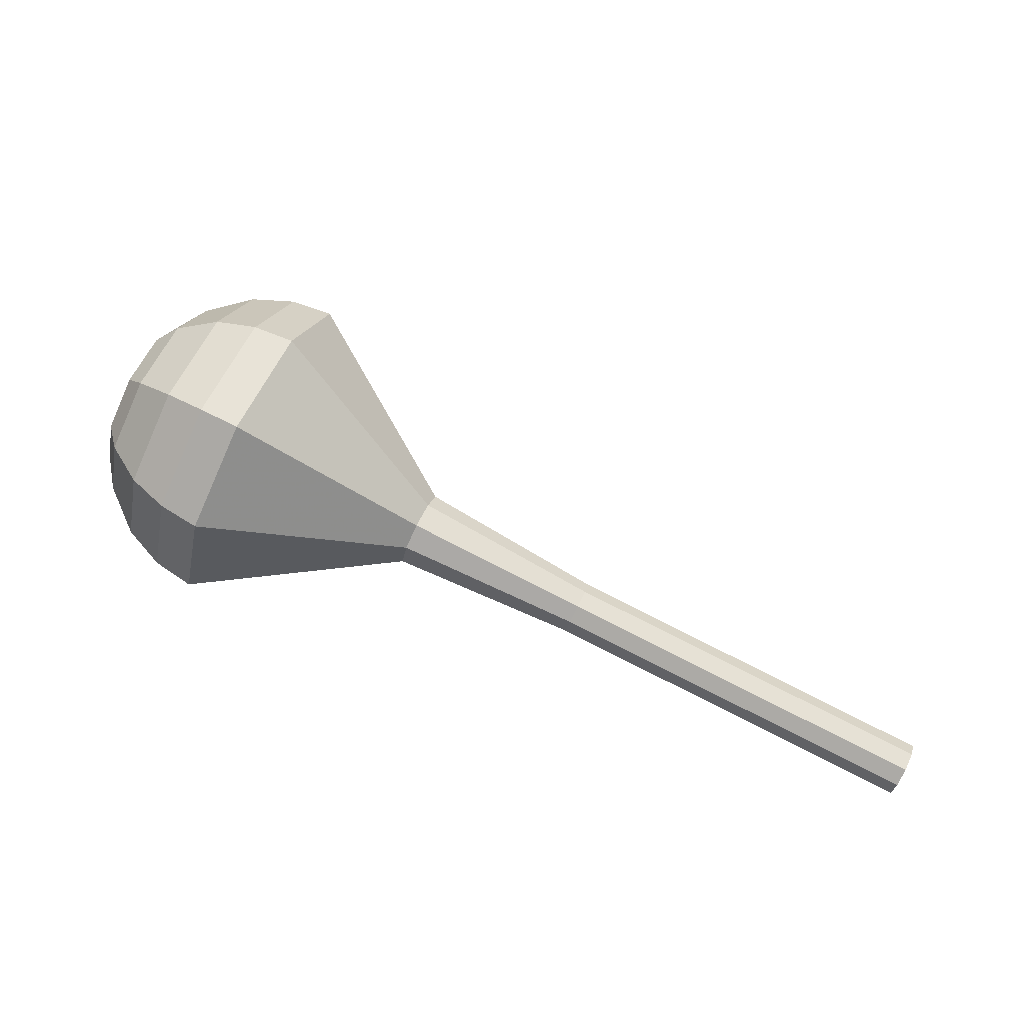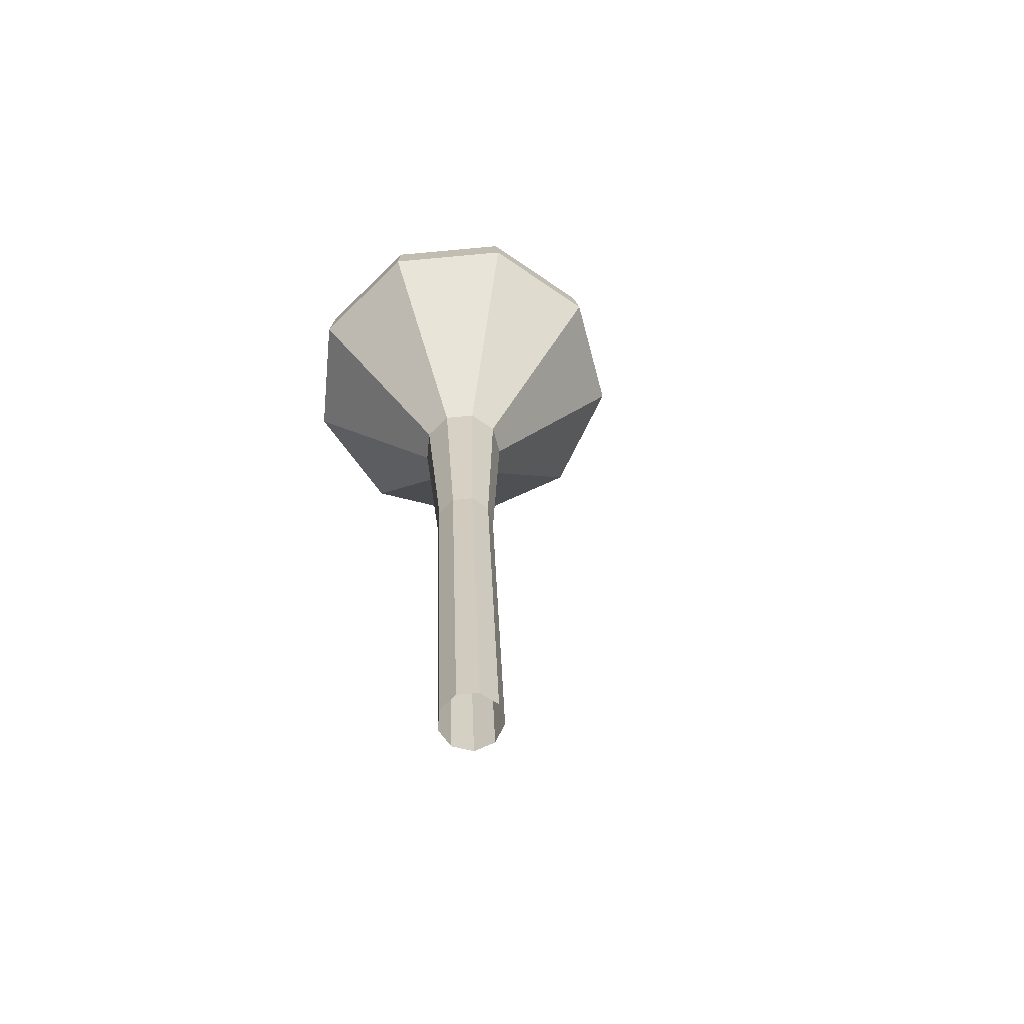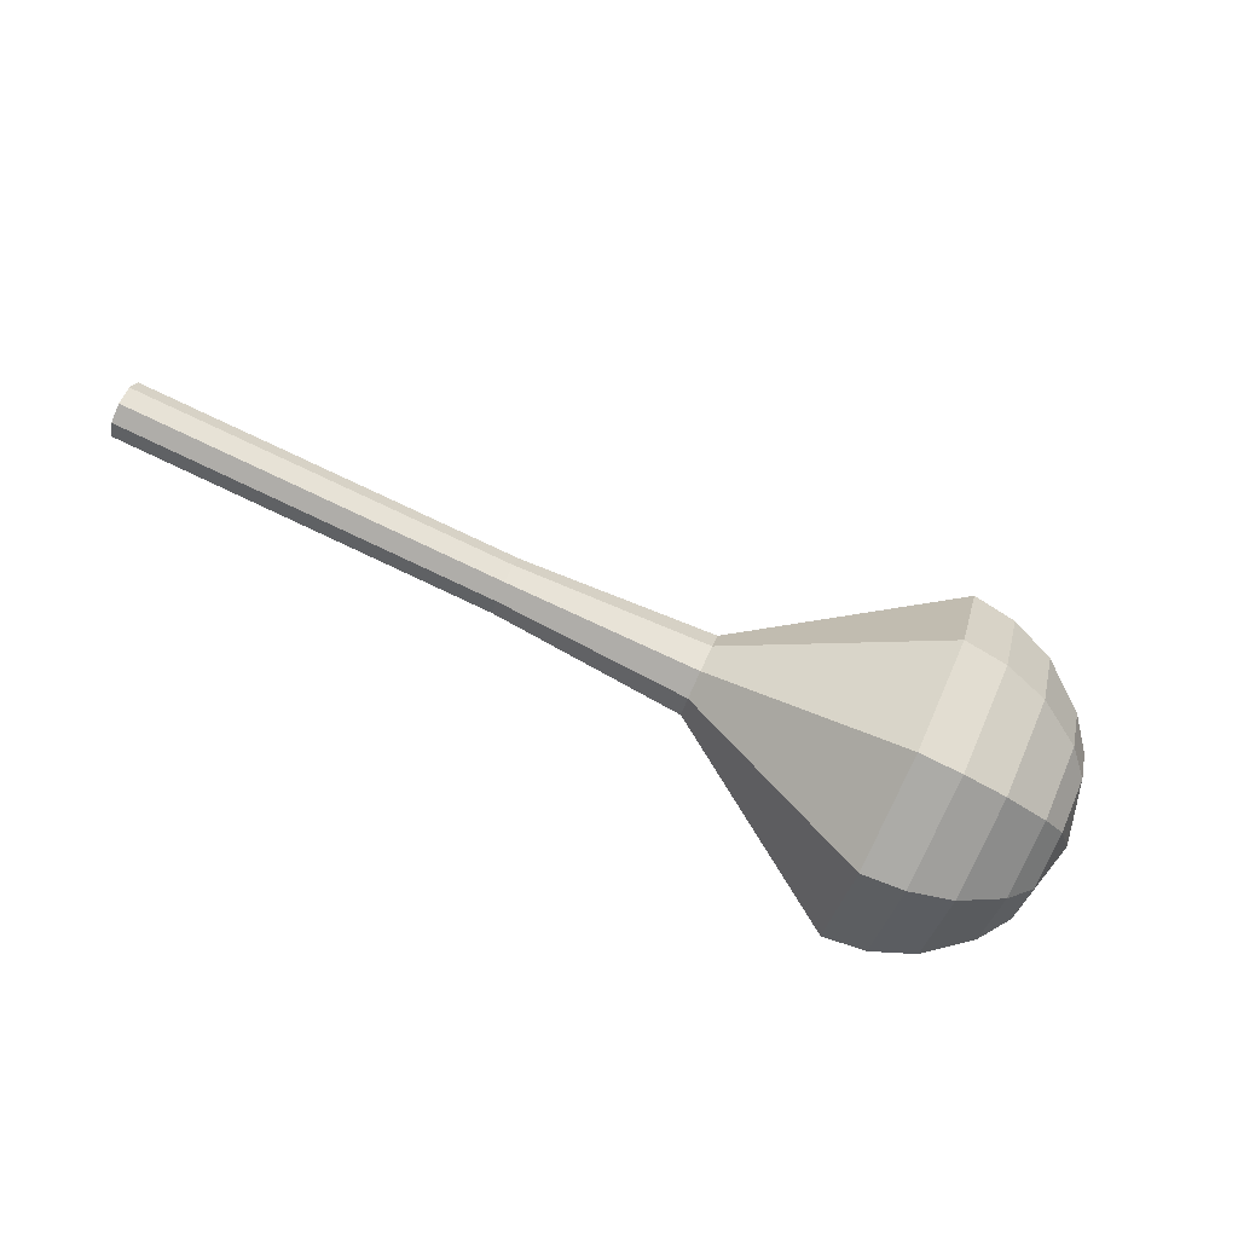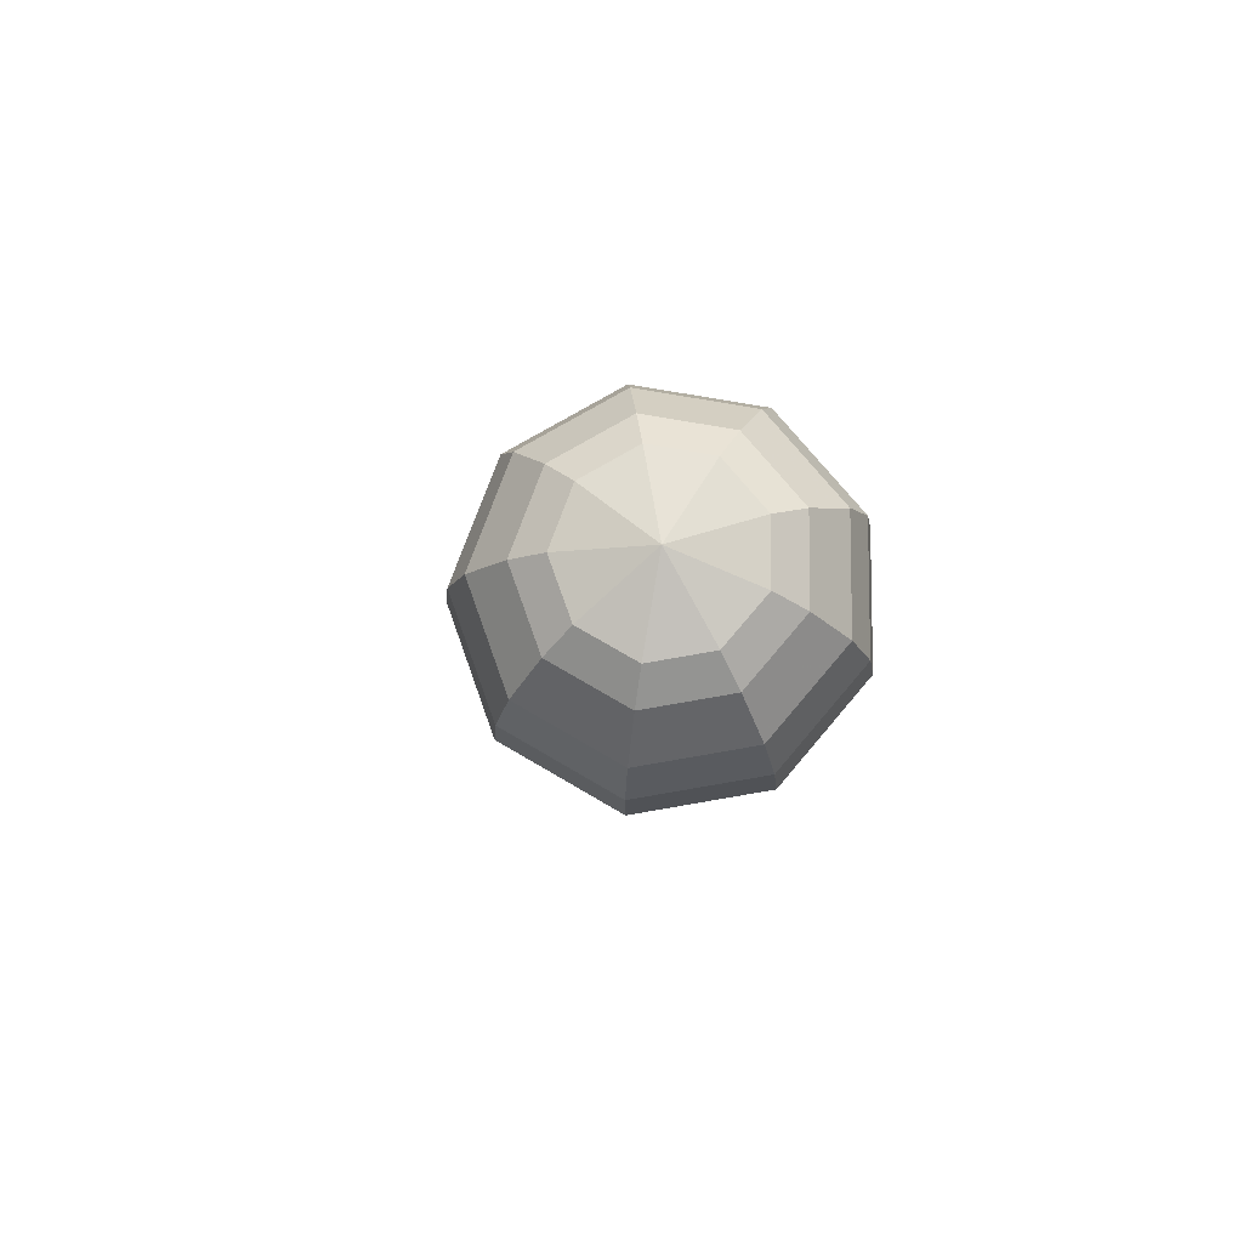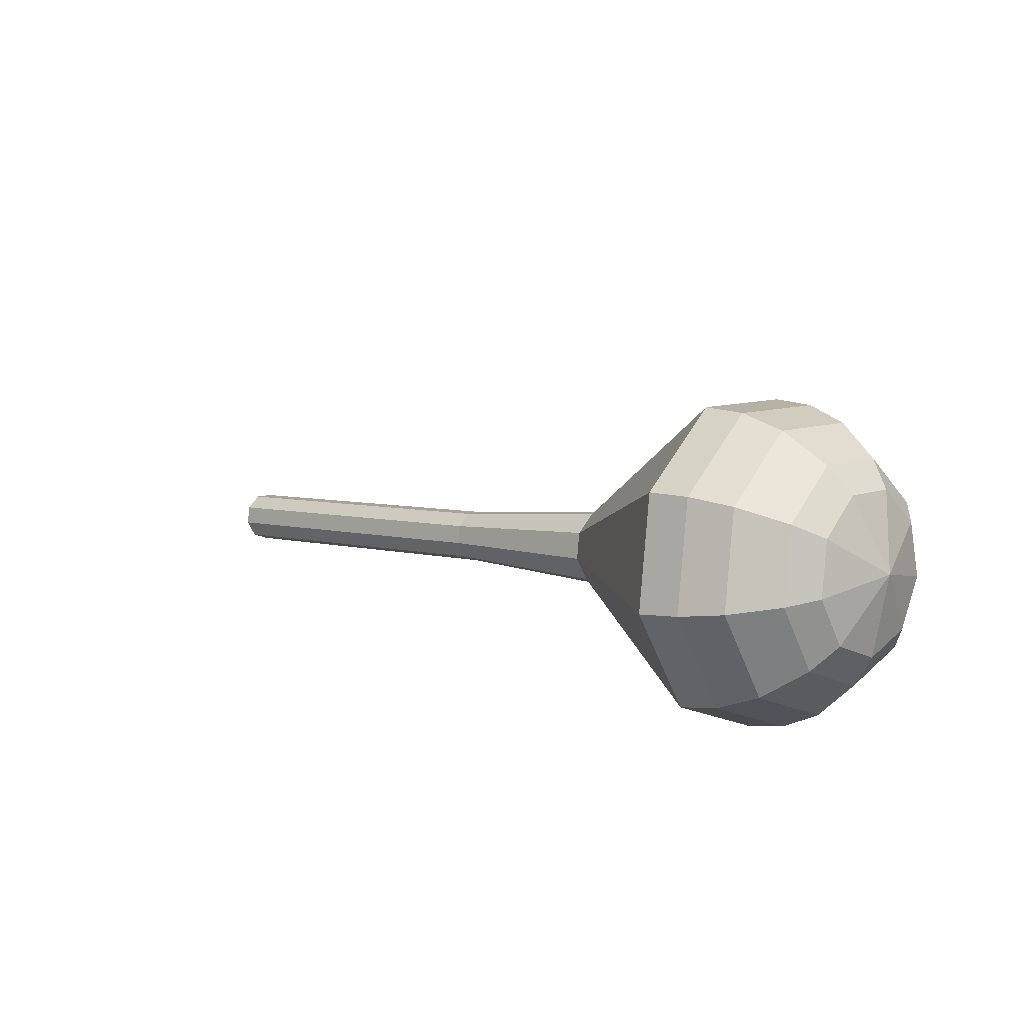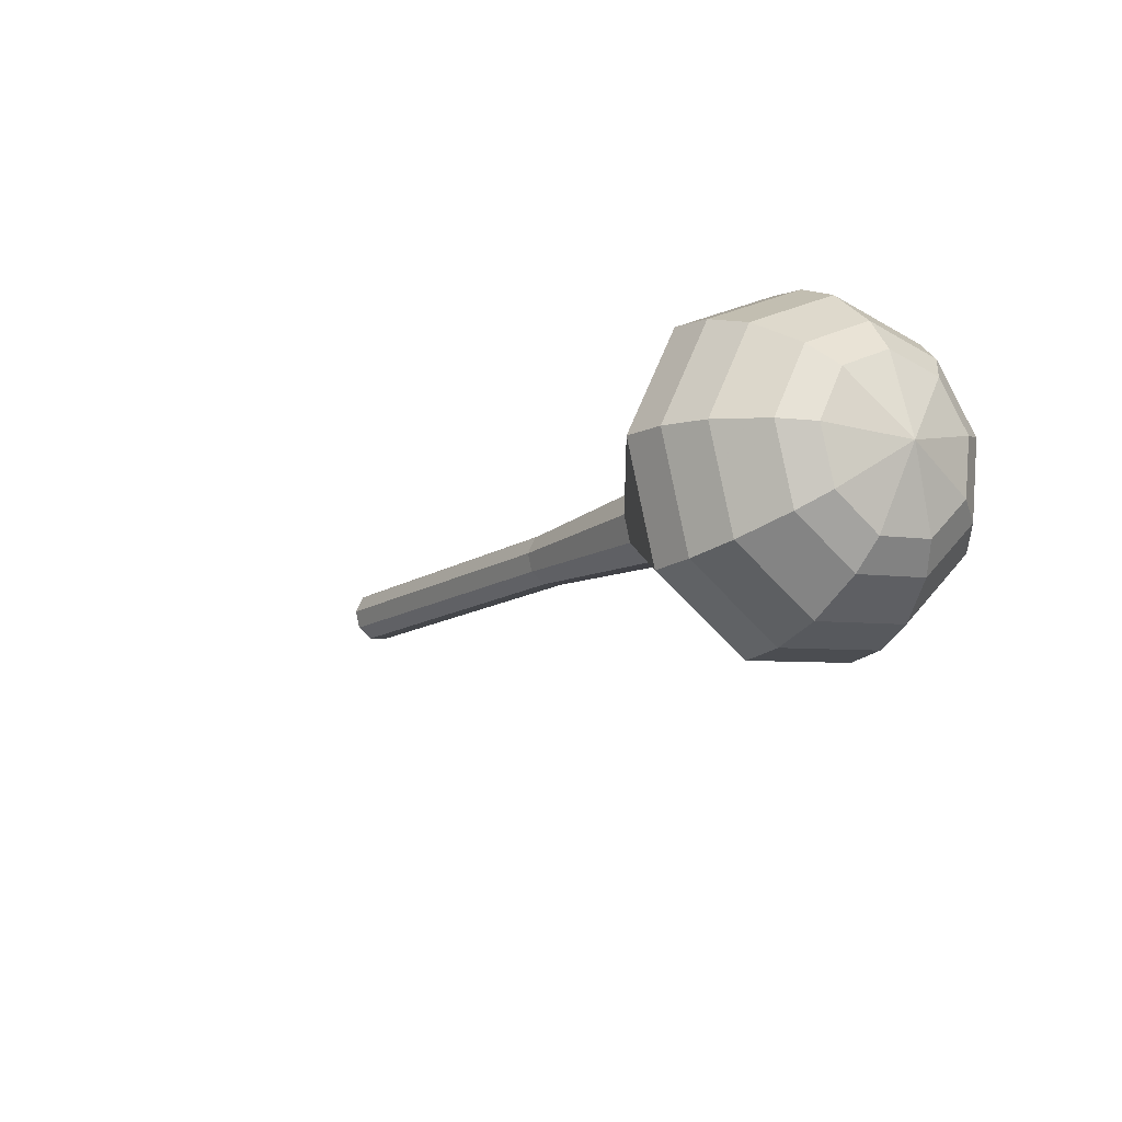
<metadata>
{"format":"obj","ext":"obj","renderer":"f3d","projection":"perspective","resolution":1024,"background":"white","views":[{"elev":50.9,"azim":-174.6,"up":"+Z"},{"elev":42.7,"azim":-105.0,"up":"+Y"},{"elev":-50.7,"azim":-30.5,"up":"+Y"},{"elev":-0.7,"azim":73.3,"up":"+Z"},{"elev":22.4,"azim":24.3,"up":"+Z"},{"elev":-33.5,"azim":42.8,"up":"+Y"}]}
</metadata>
<code>
g tube1
v 158.8 158.5 104.7
v 159.1 158.7 103.9
v 159.4 159.4 103.5
v 159.6 160.2 103.7
v 159.7 160.8 104.3
v 159.5 160.8 105.1
v 159.2 160.3 105.8
v 158.9 159.5 105.9
v 158.8 158.8 105.5
v 158.8 158.5 104.7
v 162.8 157.2 105.6
v 163.1 157.4 104.8
v 163.4 158 104.4
v 163.6 158.9 104.6
v 163.7 159.4 105.2
v 163.5 159.5 106
v 163.2 159 106.7
v 162.9 158.2 106.8
v 162.7 157.5 106.4
v 162.8 157.2 105.6
v 166.8 155.8 106.5
v 167 156 105.8
v 167.3 156.7 105.3
v 167.6 157.5 105.5
v 167.6 158.1 106.1
v 167.5 158.1 107
v 167.2 157.7 107.6
v 166.9 156.9 107.7
v 166.7 156.1 107.3
v 166.8 155.8 106.5
v 170.7 154.5 107.4
v 171 154.7 106.7
v 171.3 155.4 106.2
v 171.6 156.2 106.4
v 171.6 156.8 107
v 171.4 156.8 107.9
v 171.1 156.3 108.5
v 170.8 155.5 108.7
v 170.7 154.8 108.2
v 170.7 154.5 107.4
v 174.7 153.2 108.4
v 175 153.4 107.6
v 175.3 154 107.2
v 175.5 154.9 107.3
v 175.6 155.4 107.9
v 175.4 155.5 108.8
v 175.1 155 109.4
v 174.8 154.2 109.6
v 174.6 153.5 109.1
v 174.7 153.2 108.4
v 182.5 150 110.2
v 182.9 150.3 109.1
v 183.3 151.3 108.5
v 183.7 152.4 108.7
v 183.7 153.2 109.6
v 183.5 153.3 110.8
v 183 152.6 111.7
v 182.6 151.5 111.9
v 182.4 150.4 111.3
v 182.5 150 110.2
v 188.6 141.9 112
v 190.1 143.2 107.3
v 192.1 147.3 104.8
v 193.5 152.1 105.7
v 193.8 155.5 109.5
v 192.7 155.9 114.5
v 190.9 153 118.3
v 189.1 148.3 119.2
v 188.2 143.9 116.7
v 188.6 141.9 112
v 190.4 141.5 112.4
v 191.9 142.8 107.8
v 193.8 146.7 105.4
v 195.2 151.4 106.3
v 195.4 154.7 110
v 194.4 155.1 114.8
v 192.6 152.3 118.5
v 190.9 147.7 119.4
v 190 143.5 117
v 190.4 141.5 112.4
v 192.4 141.7 112.8
v 193.7 142.8 108.7
v 195.4 146.3 106.5
v 196.6 150.5 107.3
v 196.9 153.5 110.6
v 196 153.8 115
v 194.4 151.3 118.3
v 192.8 147.2 119
v 192 143.4 116.9
v 192.4 141.7 112.8
v 194.6 142.5 113.2
v 195.6 143.4 110.1
v 196.9 146.1 108.4
v 197.9 149.3 109
v 198 151.6 111.5
v 197.4 151.8 114.9
v 196.1 149.9 117.4
v 195 146.8 118
v 194.4 143.9 116.3
v 194.6 142.5 113.2
v 195.9 143.5 113.4
v 196.7 144.2 111.1
v 197.6 146.1 109.9
v 198.3 148.5 110.3
v 198.4 150.1 112.2
v 197.9 150.3 114.6
v 197 148.9 116.5
v 196.2 146.6 116.9
v 195.7 144.5 115.7
v 195.9 143.5 113.4
v 197.9 146.7 113.6
v 197.9 146.7 113.6
v 197.9 146.7 113.6
v 197.9 146.7 113.6
v 197.9 146.7 113.6
v 197.9 146.7 113.6
v 197.9 146.7 113.6
v 197.9 146.7 113.6
v 197.9 146.7 113.6
v 197.9 146.7 113.6
f 1 2 12
f 12 11 1
f 2 3 13
f 13 12 2
f 3 4 14
f 14 13 3
f 4 5 15
f 15 14 4
f 5 6 16
f 16 15 5
f 6 7 17
f 17 16 6
f 7 8 18
f 18 17 7
f 8 9 19
f 19 18 8
f 9 10 20
f 20 19 9
f 11 12 22
f 22 21 11
f 12 13 23
f 23 22 12
f 13 14 24
f 24 23 13
f 14 15 25
f 25 24 14
f 15 16 26
f 26 25 15
f 16 17 27
f 27 26 16
f 17 18 28
f 28 27 17
f 18 19 29
f 29 28 18
f 19 20 30
f 30 29 19
f 21 22 32
f 32 31 21
f 22 23 33
f 33 32 22
f 23 24 34
f 34 33 23
f 24 25 35
f 35 34 24
f 25 26 36
f 36 35 25
f 26 27 37
f 37 36 26
f 27 28 38
f 38 37 27
f 28 29 39
f 39 38 28
f 29 30 40
f 40 39 29
f 31 32 42
f 42 41 31
f 32 33 43
f 43 42 32
f 33 34 44
f 44 43 33
f 34 35 45
f 45 44 34
f 35 36 46
f 46 45 35
f 36 37 47
f 47 46 36
f 37 38 48
f 48 47 37
f 38 39 49
f 49 48 38
f 39 40 50
f 50 49 39
f 41 42 52
f 52 51 41
f 42 43 53
f 53 52 42
f 43 44 54
f 54 53 43
f 44 45 55
f 55 54 44
f 45 46 56
f 56 55 45
f 46 47 57
f 57 56 46
f 47 48 58
f 58 57 47
f 48 49 59
f 59 58 48
f 49 50 60
f 60 59 49
f 51 52 62
f 62 61 51
f 52 53 63
f 63 62 52
f 53 54 64
f 64 63 53
f 54 55 65
f 65 64 54
f 55 56 66
f 66 65 55
f 56 57 67
f 67 66 56
f 57 58 68
f 68 67 57
f 58 59 69
f 69 68 58
f 59 60 70
f 70 69 59
f 61 62 72
f 72 71 61
f 62 63 73
f 73 72 62
f 63 64 74
f 74 73 63
f 64 65 75
f 75 74 64
f 65 66 76
f 76 75 65
f 66 67 77
f 77 76 66
f 67 68 78
f 78 77 67
f 68 69 79
f 79 78 68
f 69 70 80
f 80 79 69
f 71 72 82
f 82 81 71
f 72 73 83
f 83 82 72
f 73 74 84
f 84 83 73
f 74 75 85
f 85 84 74
f 75 76 86
f 86 85 75
f 76 77 87
f 87 86 76
f 77 78 88
f 88 87 77
f 78 79 89
f 89 88 78
f 79 80 90
f 90 89 79
f 81 82 92
f 92 91 81
f 82 83 93
f 93 92 82
f 83 84 94
f 94 93 83
f 84 85 95
f 95 94 84
f 85 86 96
f 96 95 85
f 86 87 97
f 97 96 86
f 87 88 98
f 98 97 87
f 88 89 99
f 99 98 88
f 89 90 100
f 100 99 89
f 91 92 102
f 102 101 91
f 92 93 103
f 103 102 92
f 93 94 104
f 104 103 93
f 94 95 105
f 105 104 94
f 95 96 106
f 106 105 95
f 96 97 107
f 107 106 96
f 97 98 108
f 108 107 97
f 98 99 109
f 109 108 98
f 99 100 110
f 110 109 99
f 101 102 112
f 112 111 101
f 102 103 113
f 113 112 102
f 103 104 114
f 114 113 103
f 104 105 115
f 115 114 104
f 105 106 116
f 116 115 105
f 106 107 117
f 117 116 106
f 107 108 118
f 118 117 107
f 108 109 119
f 119 118 108
f 109 110 120
f 120 119 109
g

</code>
